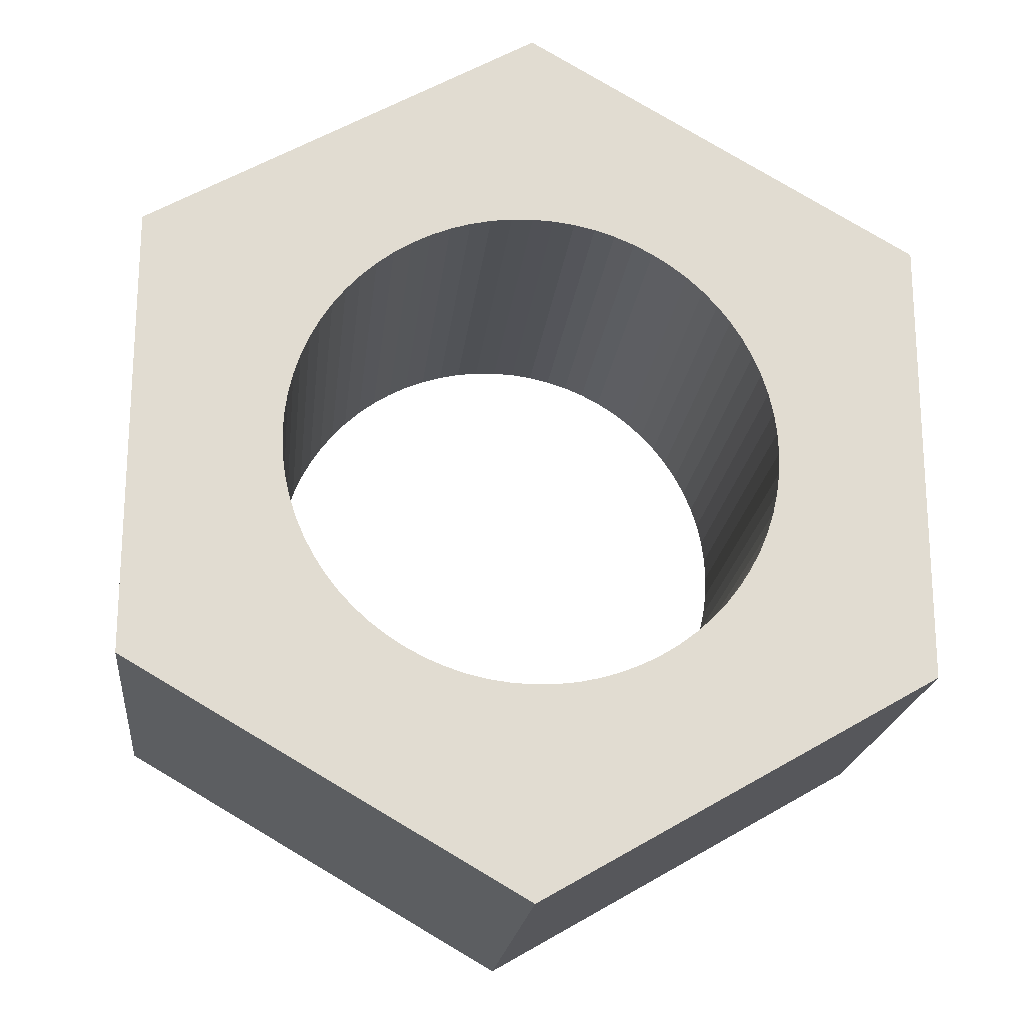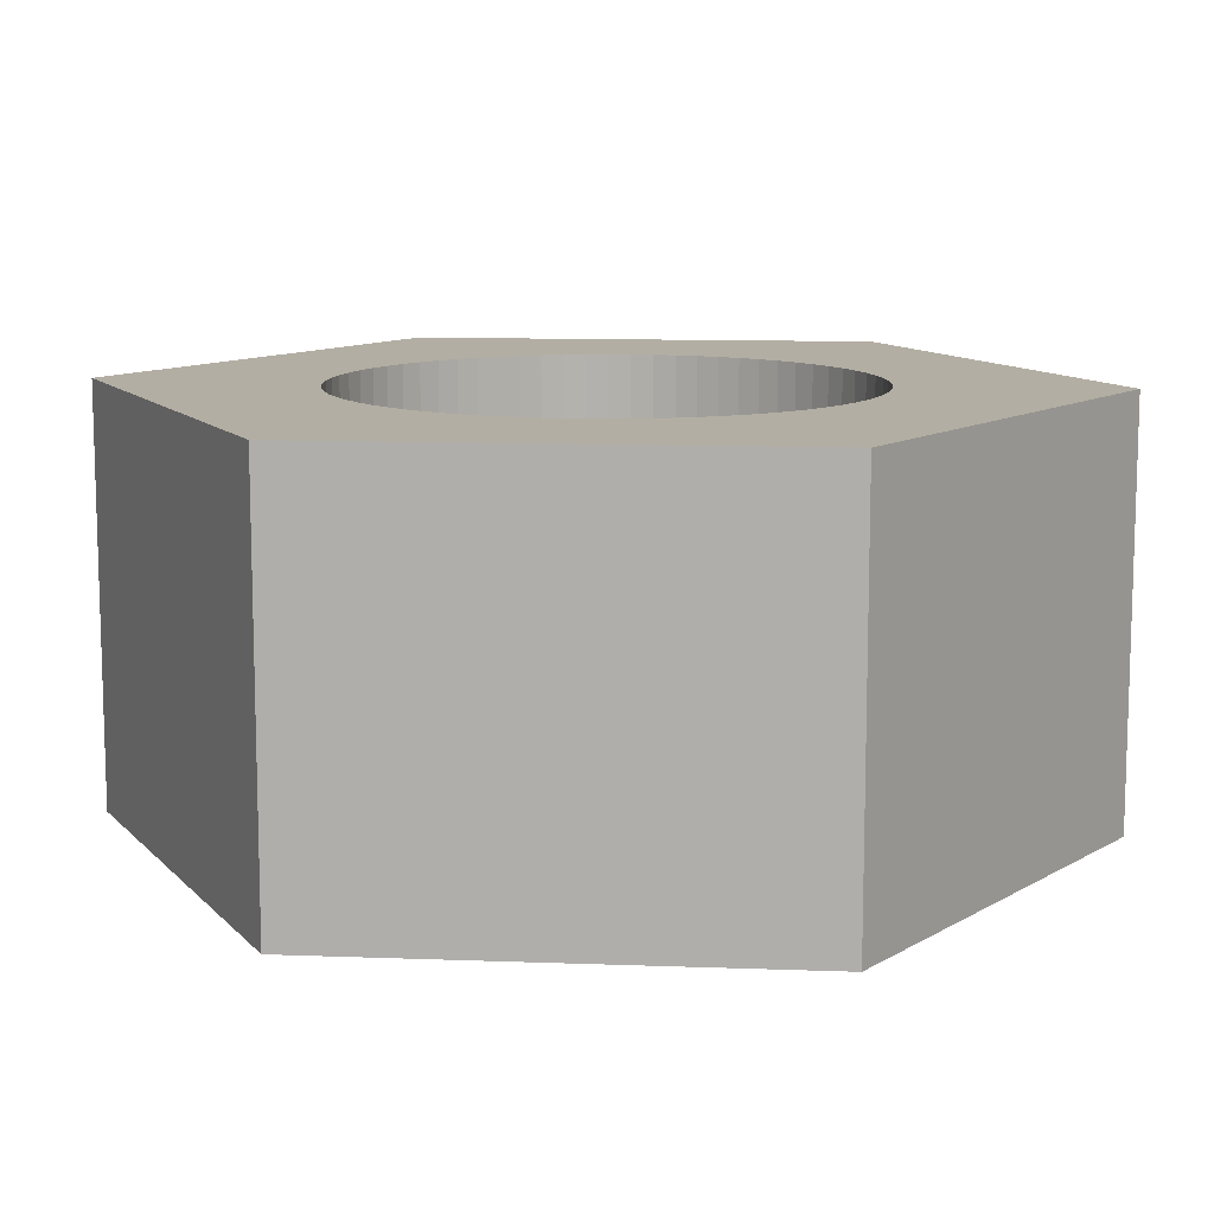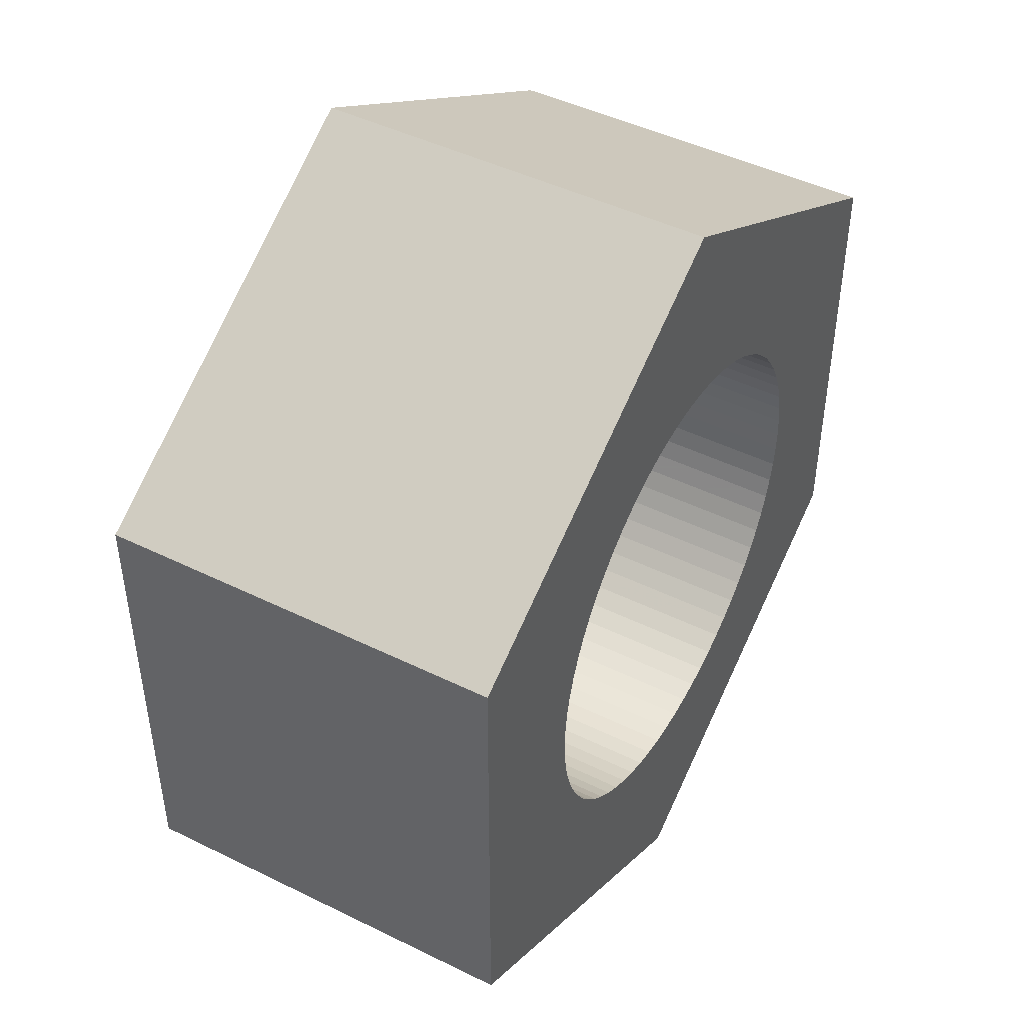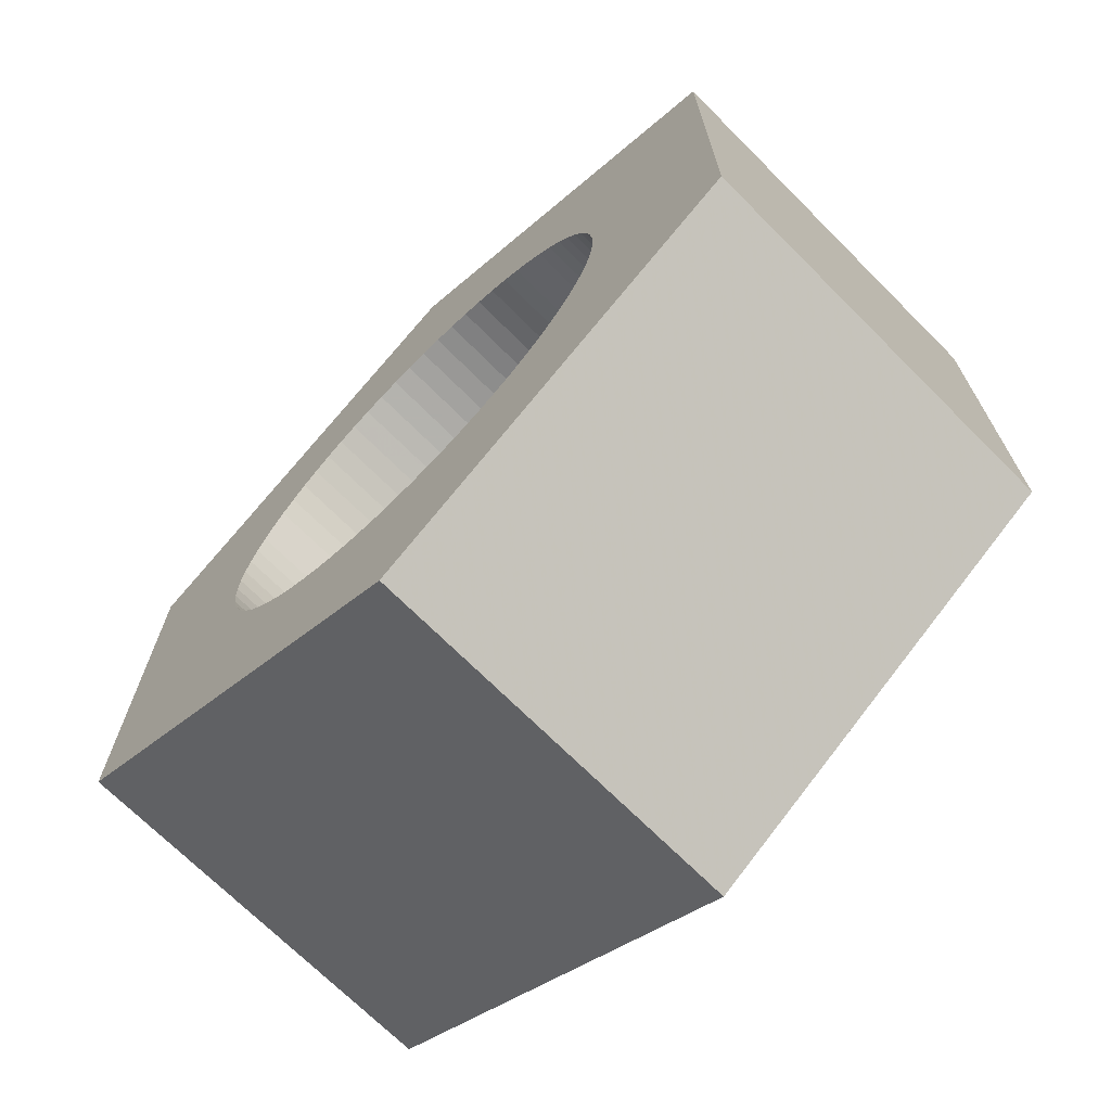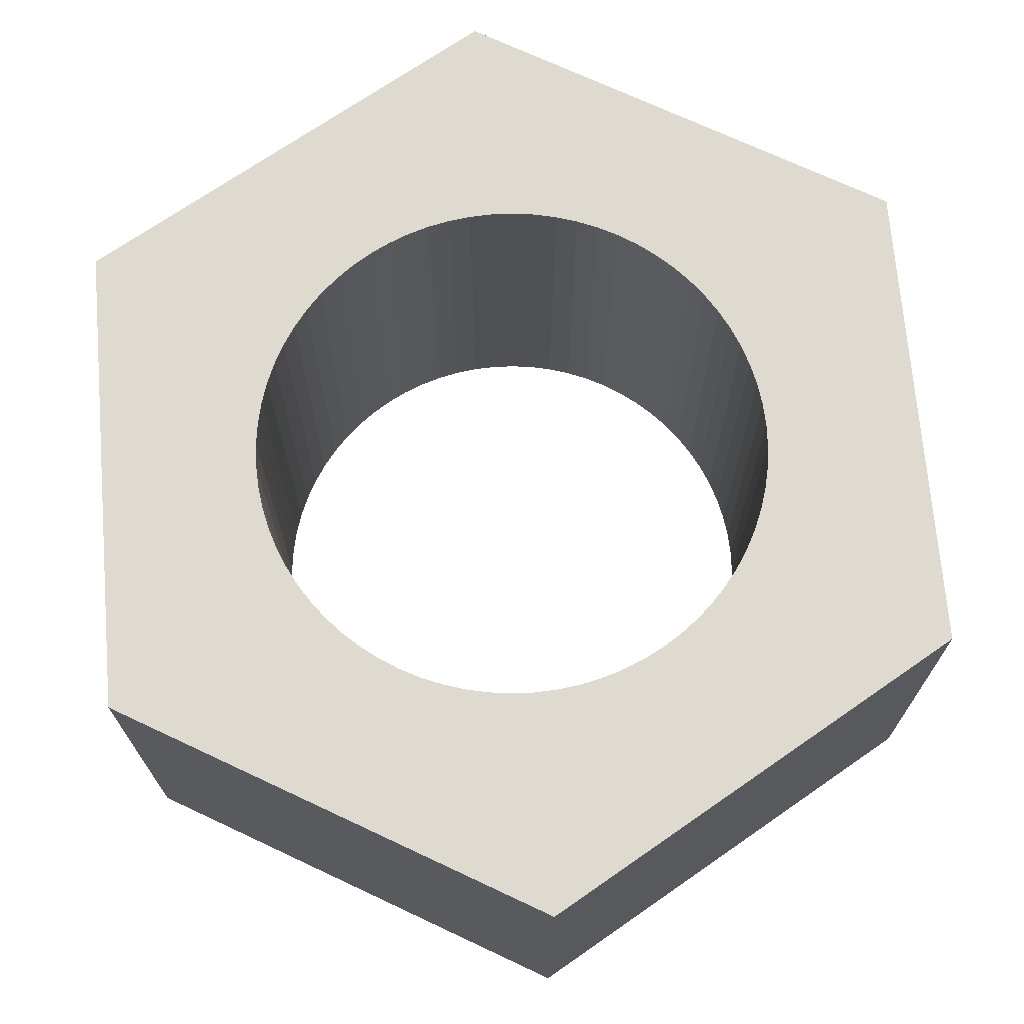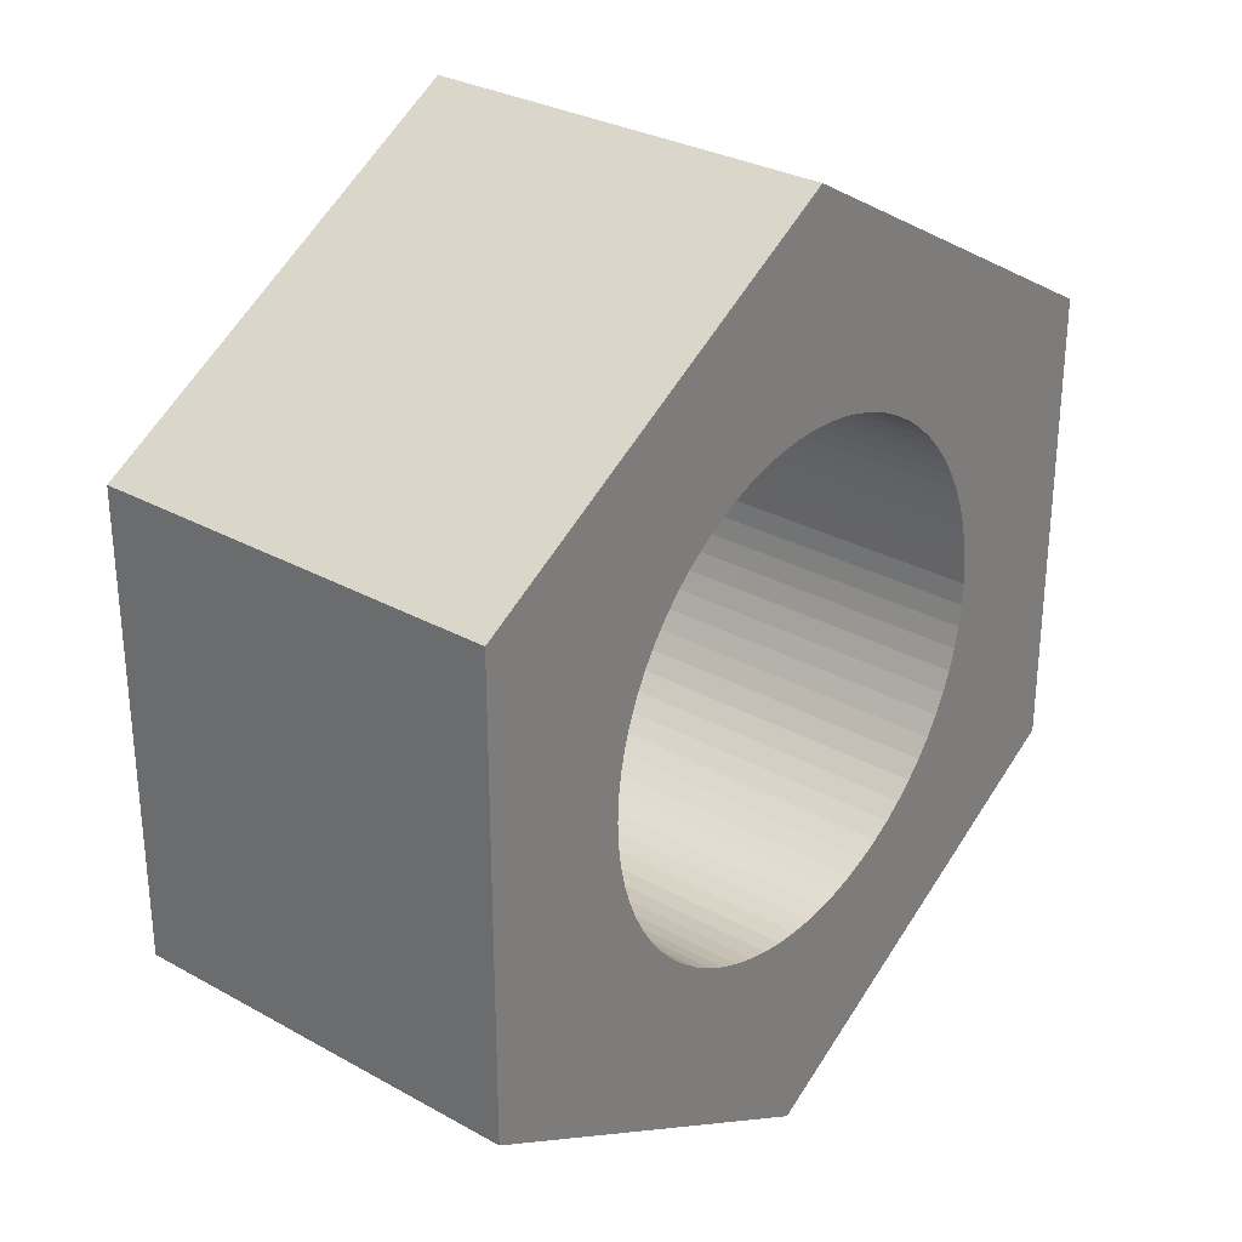
<metadata>
{"format":"obj","ext":"obj","renderer":"f3d","projection":"perspective","resolution":1024,"background":"white","views":[{"elev":-20.2,"azim":173.8,"up":"+Z"},{"elev":11.0,"azim":35.3,"up":"+Y"},{"elev":46.2,"azim":119.3,"up":"+Z"},{"elev":-70.6,"azim":-135.0,"up":"+Z"},{"elev":70.9,"azim":-4.8,"up":"+Y"},{"elev":30.0,"azim":129.1,"up":"+Z"}]}
</metadata>
<code>
v -0.001607 0 0.001915
v -0.001768 0 0.001768
v -0.004 0 0.002309
v 0 0 0.0025
v -0.0002179 0 0.00249
v -0 0 0.004619
v -0.0004341 0 0.002462
v -0.0006471 0 0.002415
v 0.001607 0 0.001915
v 0.001434 0 0.002048
v 0.004 0 0.002309
v 0.001434 0 -0.002048
v 0.001607 0 -0.001915
v 0.004 0 -0.002309
v 0.002349 0 -0.000855
v 0.002415 0 -0.0006471
v -0.001434 0 0.002048
v -0.002048 0 -0.001434
v -0.001915 0 -0.001607
v -0.004 0 -0.002309
v -0.001768 0 -0.001768
v -0.001057 0 -0.002266
v -0.000855 0 -0.002349
v -0 0 -0.004619
v 0.0004341 0 -0.002462
v 0.0006471 0 -0.002415
v 0.00249 0 0.0002179
v 0.002462 0 0.0004341
v 0.002266 0 0.001057
v 0.002165 0 0.00125
v 0.002048 0 0.001434
v -0.000855 0 0.002349
v -0.001057 0 0.002266
v -0.00125 0 0.002165
v -0.001915 0 0.001607
v -0.002048 0 0.001434
v -0.002165 0 0.00125
v -0.002266 0 0.001057
v -0.002349 0 0.000855
v -0.002415 0 0.0006471
v -0.002462 0 0.0004341
v -0.00249 0 0.0002179
v -0.0025 0 -0
v -0.00249 0 -0.0002179
v -0.0006471 0 -0.002415
v -0.0004341 0 -0.002462
v -0.0002179 0 -0.00249
v 0.001768 0 -0.001768
v 0.001915 0 -0.001607
v 0.002048 0 -0.001434
v 0.002415 0 0.0006471
v 0.002349 0 0.000855
v 0.0006471 0 0.002415
v 0.000855 0 0.002349
v 0.001057 0 0.002266
v 0.0004341 0 0.002462
v 0.0002179 0 0.00249
v -0.002462 0 -0.0004341
v -0.002415 0 -0.0006471
v -0.002349 0 -0.000855
v -0.002266 0 -0.001057
v -0.002165 0 -0.00125
v -0.001607 0 -0.001915
v -0.001434 0 -0.002048
v -0.00125 0 -0.002165
v 0 0 -0.0025
v 0.0002179 0 -0.00249
v 0.000855 0 -0.002349
v 0.001057 0 -0.002266
v 0.00125 0 -0.002165
v 0.002165 0 -0.00125
v 0.002266 0 -0.001057
v 0.002462 0 -0.0004341
v 0.00249 0 -0.0002179
v 0.0025 0 0
v 0.00125 0 0.002165
v 0.001915 0 0.001607
v 0.001768 0 0.001768
v 0.0002179 -0.004 -0.00249
v 0 -0.004 -0.0025
v -0 -0.004 -0.004619
v -0.0002179 -0.004 -0.00249
v -0.001915 -0.004 -0.001607
v -0.004 -0.004 -0.002309
v -0.001768 -0.004 -0.001768
v -0.001607 -0.004 -0.001915
v 0.002165 -0.004 -0.00125
v 0.002048 -0.004 -0.001434
v 0.004 -0.004 -0.002309
v -0.0004341 -0.004 -0.002462
v -0.0006471 -0.004 -0.002415
v -0.000855 -0.004 -0.002349
v 0 -0.004 0.0025
v 0.0002179 -0.004 0.00249
v -0 -0.004 0.004619
v -0.001057 -0.004 -0.002266
v -0.00125 -0.004 -0.002165
v -0.001434 -0.004 -0.002048
v 0.002415 -0.004 0.0006471
v 0.002462 -0.004 0.0004341
v 0.004 -0.004 0.002309
v 0.000855 -0.004 -0.002349
v 0.0006471 -0.004 -0.002415
v 0.0004341 -0.004 -0.002462
v -0.002048 -0.004 -0.001434
v -0.002165 -0.004 -0.00125
v -0.002266 -0.004 -0.001057
v -0.002349 -0.004 -0.000855
v -0.002415 -0.004 -0.0006471
v -0.002462 -0.004 -0.0004341
v -0.001915 -0.004 0.001607
v -0.001768 -0.004 0.001768
v -0.004 -0.004 0.002309
v -0.001607 -0.004 0.001915
v -0.0002179 -0.004 0.00249
v 0.002462 -0.004 -0.0004341
v 0.002415 -0.004 -0.0006471
v 0.001915 -0.004 -0.001607
v 0.001768 -0.004 -0.001768
v 0.001607 -0.004 -0.001915
v 0.002349 -0.004 -0.000855
v 0.002266 -0.004 -0.001057
v -0.000855 -0.004 0.002349
v -0.0006471 -0.004 0.002415
v -0.0004341 -0.004 0.002462
v 0.0004341 -0.004 0.002462
v 0.0006471 -0.004 0.002415
v 0.000855 -0.004 0.002349
v 0.00249 -0.004 0.0002179
v 0.0025 -0.004 0
v 0.00249 -0.004 -0.0002179
v -0.00249 -0.004 -0.0002179
v -0.0025 -0.004 -0
v -0.00249 -0.004 0.0002179
v -0.002462 -0.004 0.0004341
v -0.002415 -0.004 0.0006471
v -0.002349 -0.004 0.000855
v -0.002266 -0.004 0.001057
v 0.001057 -0.004 0.002266
v 0.00125 -0.004 0.002165
v 0.001434 -0.004 0.002048
v 0.001607 -0.004 0.001915
v 0.001768 -0.004 0.001768
v 0.001434 -0.004 -0.002048
v 0.00125 -0.004 -0.002165
v 0.001057 -0.004 -0.002266
v -0.002165 -0.004 0.00125
v -0.002048 -0.004 0.001434
v -0.001434 -0.004 0.002048
v -0.00125 -0.004 0.002165
v -0.001057 -0.004 0.002266
v 0.001915 -0.004 0.001607
v 0.002048 -0.004 0.001434
v 0.002165 -0.004 0.00125
v 0.002266 -0.004 0.001057
v 0.002349 -0.004 0.000855
f 1 2 3
f 4 5 6
f 5 7 6
f 6 7 8
f 9 10 11
f 12 13 14
f 15 16 14
f 1 3 17
f 18 19 20
f 19 21 20
f 22 23 24
f 24 25 26
f 11 27 28
f 29 30 11
f 30 31 11
f 8 32 6
f 32 33 6
f 6 33 3
f 33 34 3
f 3 34 17
f 2 35 3
f 35 36 3
f 3 36 37
f 37 38 3
f 38 39 3
f 3 39 40
f 40 41 3
f 41 42 3
f 3 42 20
f 42 43 20
f 20 43 44
f 23 45 24
f 45 46 24
f 24 46 47
f 13 48 14
f 48 49 14
f 14 49 50
f 28 51 11
f 51 52 11
f 11 52 29
f 53 6 54
f 6 55 54
f 53 56 6
f 56 57 6
f 6 57 4
f 44 58 20
f 58 59 20
f 20 59 60
f 60 61 20
f 61 62 20
f 20 62 18
f 21 63 20
f 63 64 20
f 20 64 24
f 64 65 24
f 24 65 22
f 47 66 24
f 66 67 24
f 24 67 25
f 26 68 24
f 68 69 24
f 24 69 14
f 69 70 14
f 14 70 12
f 50 71 14
f 71 72 14
f 14 72 15
f 16 73 14
f 73 74 14
f 14 74 11
f 74 75 11
f 11 75 27
f 11 10 6
f 10 76 6
f 6 76 55
f 31 77 11
f 77 78 11
f 11 78 9
f 79 80 81
f 80 82 81
f 83 84 85
f 84 86 85
f 87 88 89
f 82 90 81
f 90 91 81
f 81 91 92
f 93 94 95
f 92 96 81
f 96 97 81
f 81 97 84
f 97 98 84
f 84 98 86
f 99 100 101
f 102 103 81
f 103 104 81
f 81 104 79
f 83 105 84
f 105 106 84
f 84 106 107
f 107 108 84
f 108 109 84
f 84 109 110
f 111 112 113
f 112 114 113
f 93 95 115
f 89 116 117
f 88 118 89
f 118 119 89
f 89 119 120
f 117 121 89
f 121 122 89
f 89 122 87
f 123 124 95
f 124 125 95
f 95 125 115
f 94 126 95
f 126 127 95
f 95 127 128
f 100 129 101
f 129 130 101
f 101 130 89
f 130 131 89
f 89 131 116
f 110 132 84
f 132 133 84
f 84 133 113
f 133 134 113
f 113 134 135
f 135 136 113
f 136 137 113
f 113 137 138
f 128 139 95
f 139 140 95
f 95 140 101
f 140 141 101
f 141 142 101
f 101 142 143
f 120 144 89
f 144 145 89
f 89 145 81
f 145 146 81
f 81 146 102
f 138 147 113
f 147 148 113
f 113 148 111
f 114 149 113
f 149 150 113
f 113 150 95
f 150 151 95
f 95 151 123
f 143 152 101
f 152 153 101
f 101 153 154
f 154 155 101
f 155 156 101
f 101 156 99
f 95 101 6
f 101 11 6
f 84 113 20
f 113 3 20
f 113 95 3
f 95 6 3
f 81 84 24
f 84 20 24
f 89 81 14
f 81 24 14
f 101 89 11
f 89 14 11
f 93 4 94
f 4 57 94
f 94 57 126
f 57 56 126
f 126 56 127
f 56 53 127
f 127 53 128
f 53 54 128
f 128 54 139
f 54 55 139
f 139 55 140
f 55 76 140
f 140 76 141
f 76 10 141
f 141 10 142
f 10 9 142
f 142 9 143
f 9 78 143
f 143 78 152
f 78 77 152
f 152 77 153
f 77 31 153
f 153 31 154
f 31 30 154
f 154 30 155
f 30 29 155
f 155 29 156
f 29 52 156
f 156 52 99
f 52 51 99
f 99 51 100
f 51 28 100
f 100 28 129
f 28 27 129
f 129 27 130
f 27 75 130
f 130 75 131
f 75 74 131
f 131 74 116
f 74 73 116
f 116 73 117
f 73 16 117
f 117 16 121
f 16 15 121
f 121 15 122
f 15 72 122
f 122 72 87
f 72 71 87
f 87 71 88
f 71 50 88
f 88 50 118
f 50 49 118
f 118 49 119
f 49 48 119
f 119 48 120
f 48 13 120
f 120 13 144
f 13 12 144
f 144 12 145
f 12 70 145
f 145 70 146
f 70 69 146
f 146 69 102
f 69 68 102
f 102 68 103
f 68 26 103
f 103 26 104
f 26 25 104
f 104 25 79
f 25 67 79
f 79 67 80
f 67 66 80
f 80 66 82
f 66 47 82
f 82 47 90
f 47 46 90
f 90 46 91
f 46 45 91
f 91 45 92
f 45 23 92
f 92 23 96
f 23 22 96
f 96 22 97
f 22 65 97
f 97 65 98
f 65 64 98
f 98 64 86
f 64 63 86
f 86 63 85
f 63 21 85
f 85 21 83
f 21 19 83
f 83 19 105
f 19 18 105
f 105 18 106
f 18 62 106
f 106 62 107
f 62 61 107
f 107 61 108
f 61 60 108
f 108 60 109
f 60 59 109
f 109 59 110
f 59 58 110
f 110 58 132
f 58 44 132
f 132 44 133
f 44 43 133
f 133 43 134
f 43 42 134
f 134 42 135
f 42 41 135
f 135 41 136
f 41 40 136
f 136 40 137
f 40 39 137
f 137 39 138
f 39 38 138
f 138 38 147
f 38 37 147
f 147 37 148
f 37 36 148
f 148 36 111
f 36 35 111
f 111 35 112
f 35 2 112
f 112 2 114
f 2 1 114
f 114 1 149
f 1 17 149
f 149 17 150
f 17 34 150
f 150 34 151
f 34 33 151
f 151 33 123
f 33 32 123
f 123 32 124
f 32 8 124
f 124 8 125
f 8 7 125
f 125 7 115
f 7 5 115
f 115 5 93
f 5 4 93

</code>
